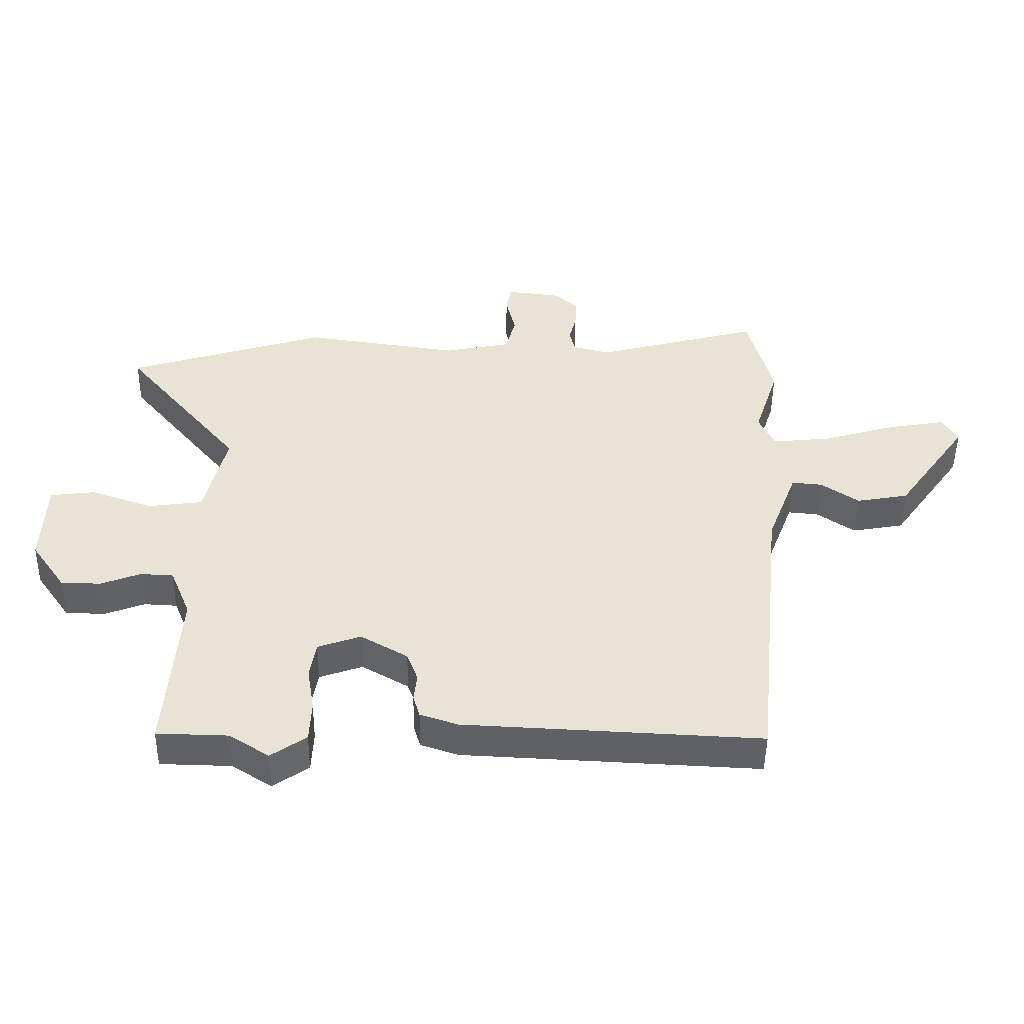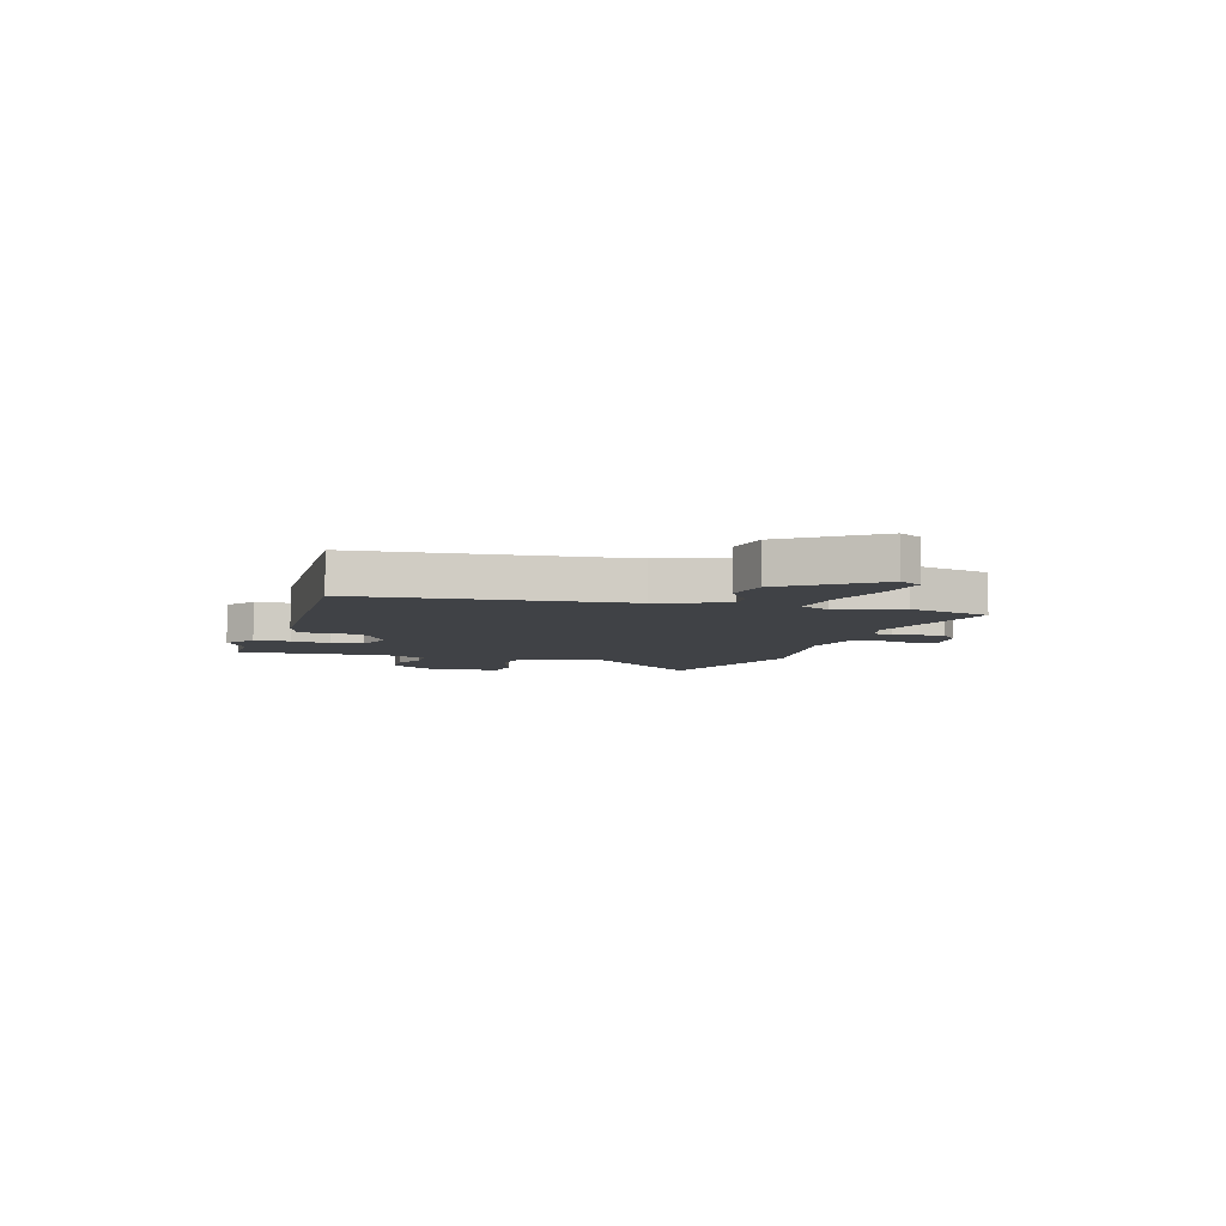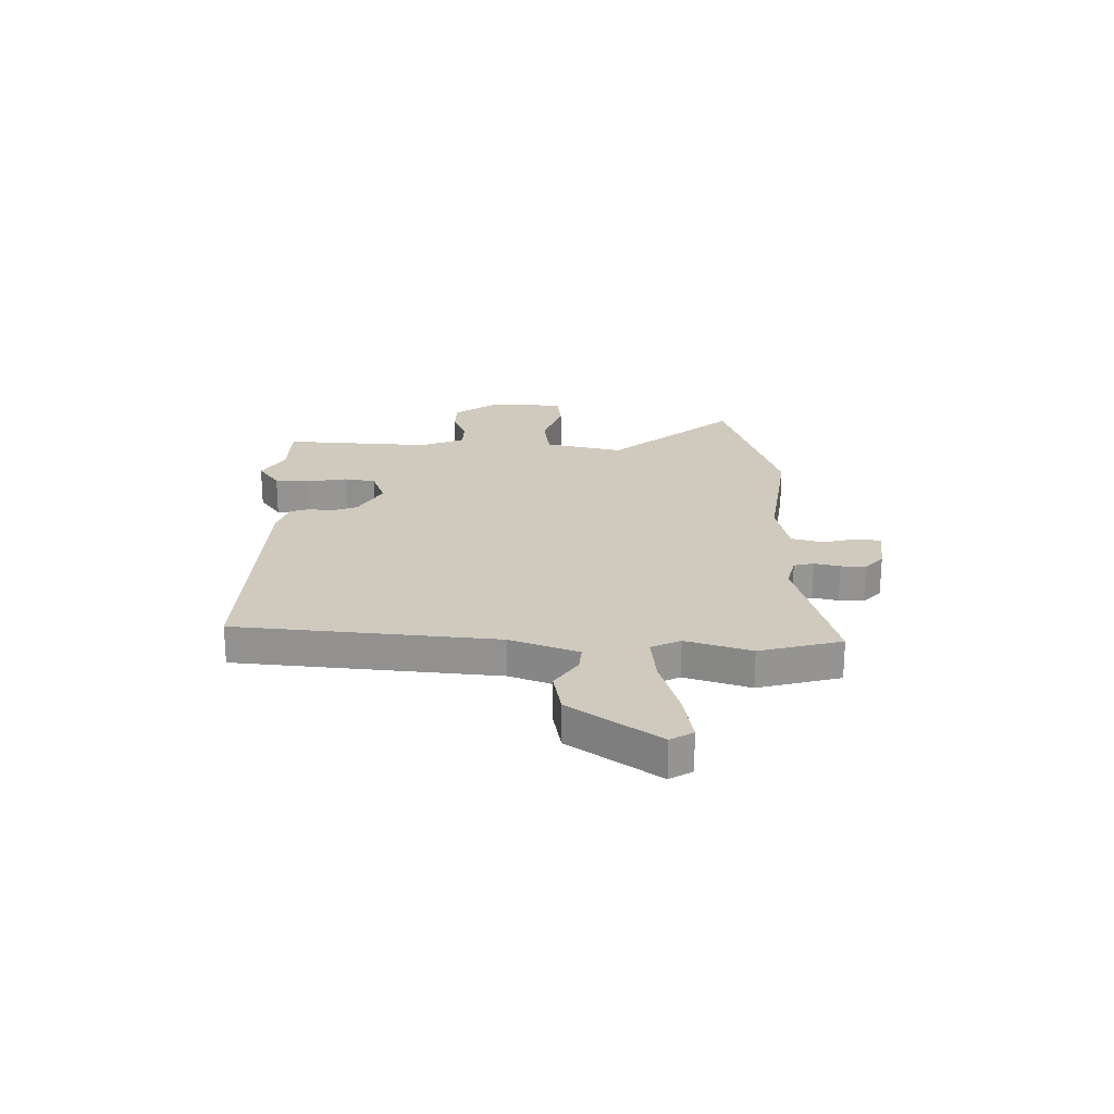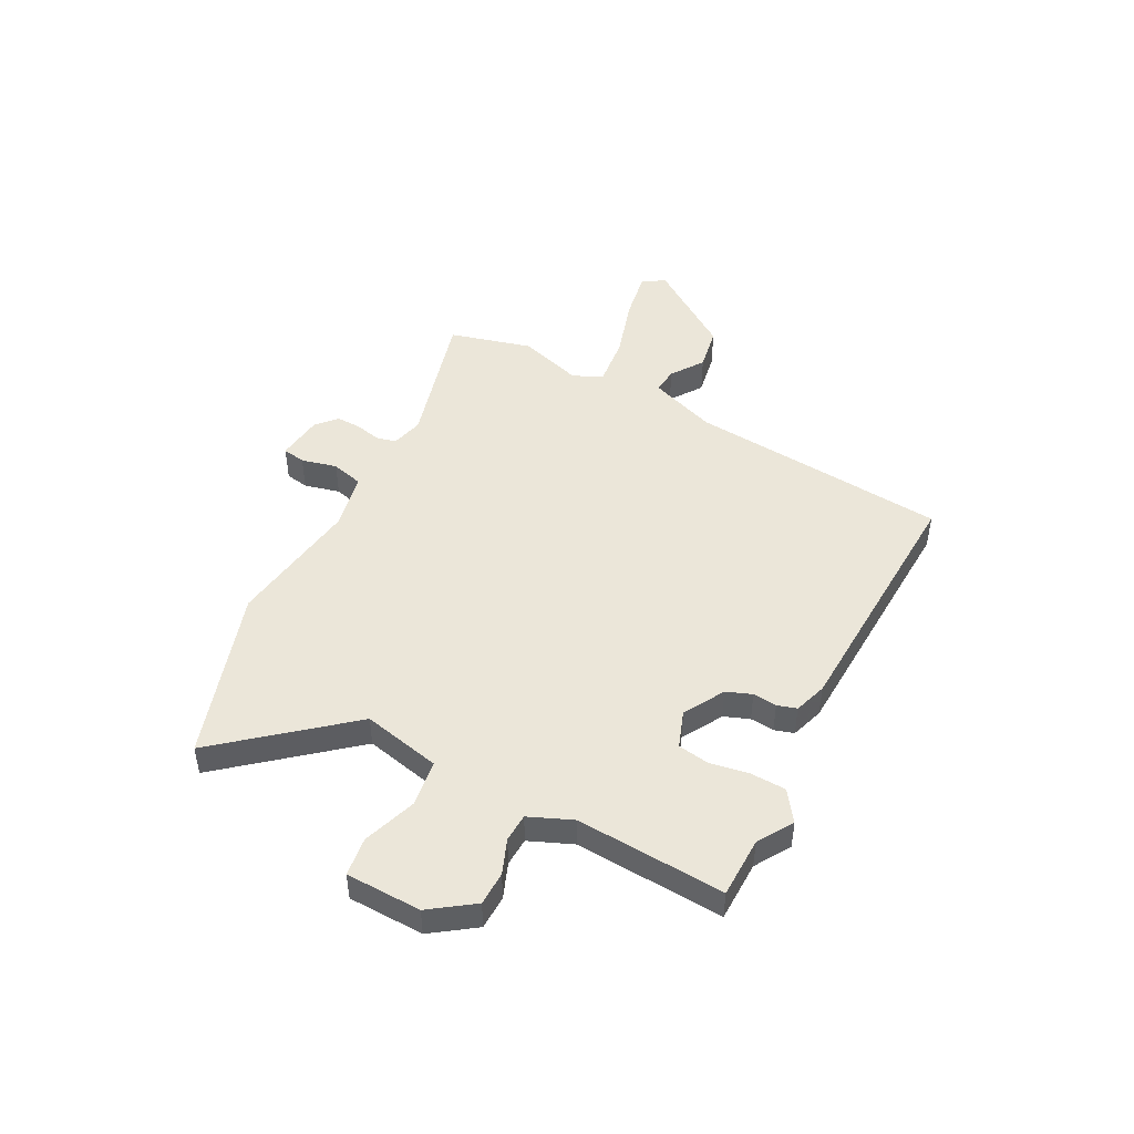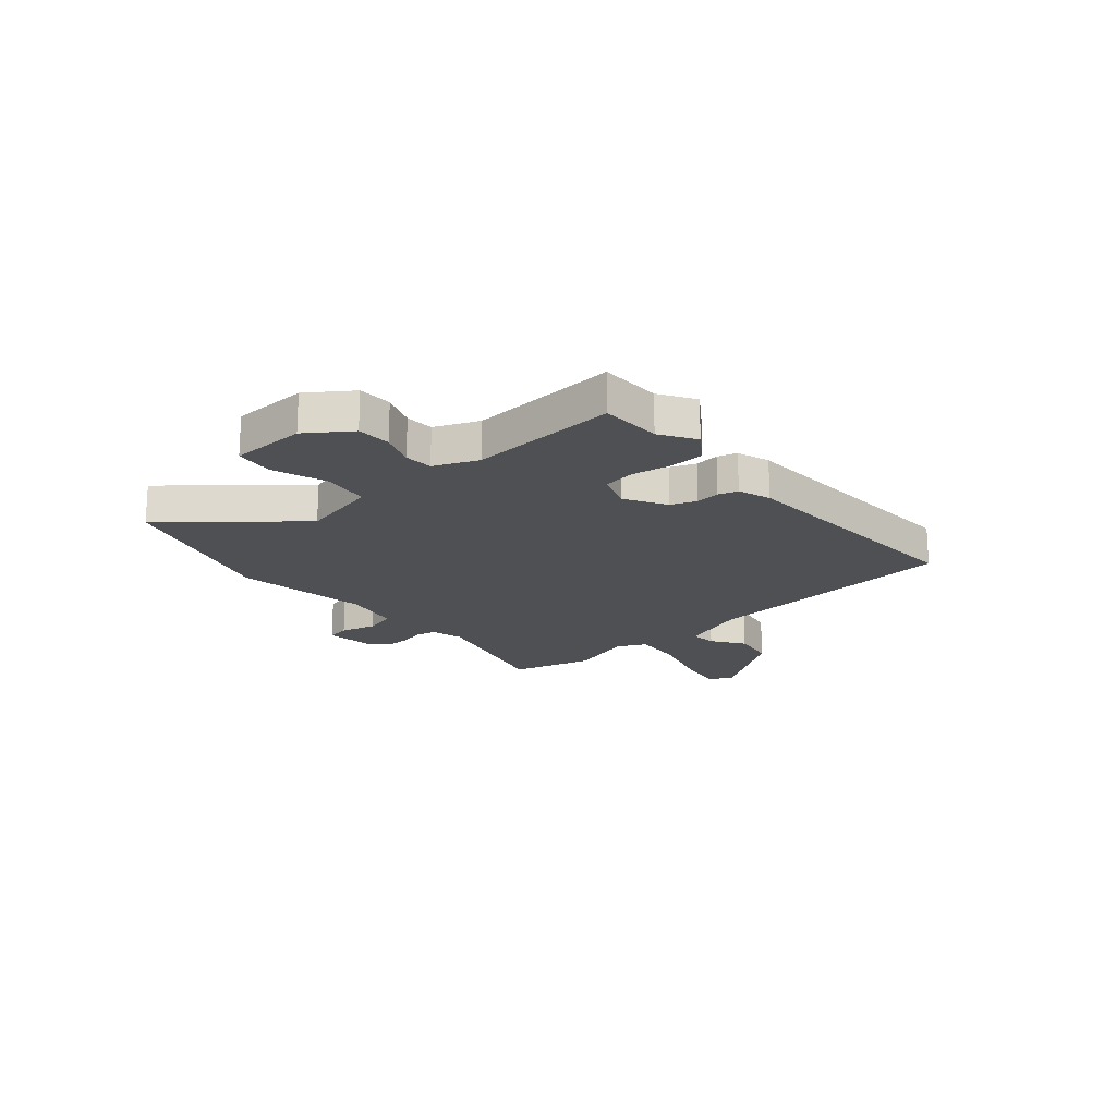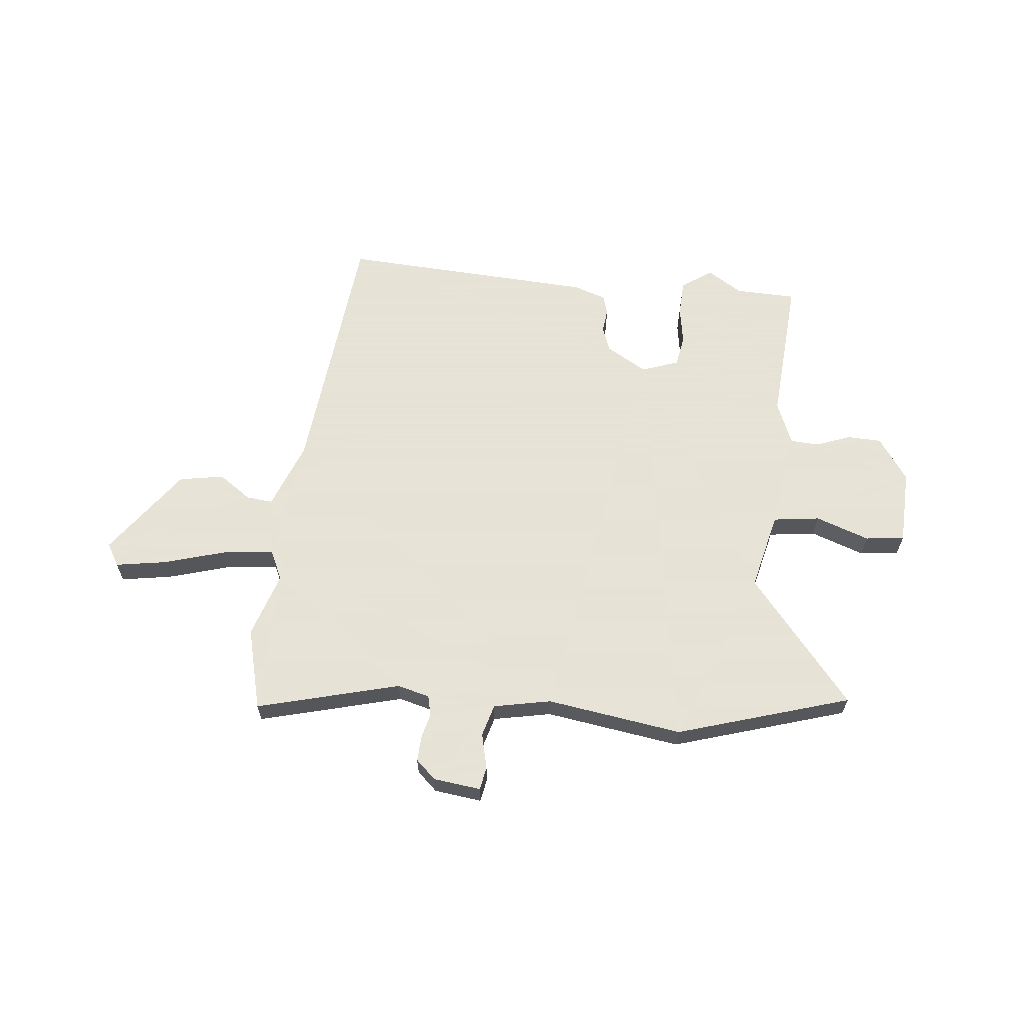
<metadata>
{"format":"obj","ext":"obj","renderer":"f3d","projection":"perspective","resolution":1024,"background":"white","views":[{"elev":-49.1,"azim":179.3,"up":"+Z"},{"elev":-6.3,"azim":-107.1,"up":"+Y"},{"elev":22.8,"azim":-89.5,"up":"+Y"},{"elev":47.0,"azim":117.1,"up":"+Y"},{"elev":-18.8,"azim":130.5,"up":"+Y"},{"elev":62.8,"azim":6.0,"up":"+Y"}]}
</metadata>
<code>
v 0.351 0.07 0.546
v 0.679 0.07 0.444
v 0.484 0.07 0.207
v 0.519 0.07 0.058
v 0.608 0.07 0.046
v 0.71 0.07 0.082
v 0.784 0.07 0.073
v 0.789 0.07 -0.071
v 0.732 0.07 -0.153
v 0.667 0.07 -0.155
v 0.601 0.07 -0.13
v 0.547 0.07 -0.133
v 0.513 0.07 -0.216
v 0.533 0.07 -0.499
v 0.417 0.07 -0.502
v 0.351 0.07 -0.544
v 0.293 0.07 -0.504
v 0.29 0.07 -0.436
v 0.302 0.07 -0.362
v 0.292 0.07 -0.302
v 0.221 0.07 -0.277
v 0.144 0.07 -0.322
v 0.126 0.07 -0.37
v 0.131 0.07 -0.416
v 0.12 0.07 -0.453
v 0.058 0.07 -0.474
v -0.428 0.07 -0.499
v -0.478 0.07 -0.003
v -0.527 0.07 0.126
v -0.577 0.07 0.121
v -0.639 0.07 0.078
v -0.724 0.07 0.093
v -0.843 0.07 0.26
v -0.818 0.07 0.303
v -0.722 0.07 0.287
v -0.603 0.07 0.252
v -0.506 0.07 0.242
v -0.48 0.07 0.298
v -0.52 0.07 0.422
v -0.48 0.07 0.579
v -0.208 0.07 0.507
v -0.147 0.07 0.523
v -0.138 0.07 0.561
v -0.15 0.07 0.61
v -0.152 0.07 0.657
v -0.114 0.07 0.692
v -0.024 0.07 0.703
v -0.016 0.07 0.659
v -0.032 0.07 0.591
v -0.015 0.07 0.53
v 0.094 0.07 0.508
v 0.351 0 0.546
v 0.679 0 0.444
v 0.484 0 0.207
v 0.519 0 0.058
v 0.608 0 0.046
v 0.71 0 0.082
v 0.784 0 0.073
v 0.789 0 -0.071
v 0.732 0 -0.153
v 0.667 0 -0.155
v 0.601 0 -0.13
v 0.547 0 -0.133
v 0.513 0 -0.216
v 0.533 0 -0.499
v 0.417 0 -0.502
v 0.351 0 -0.544
v 0.293 0 -0.504
v 0.29 0 -0.436
v 0.302 0 -0.362
v 0.292 0 -0.302
v 0.221 0 -0.277
v 0.144 0 -0.322
v 0.126 0 -0.37
v 0.131 0 -0.416
v 0.12 0 -0.453
v 0.058 0 -0.474
v -0.428 0 -0.499
v -0.478 0 -0.003
v -0.527 0 0.126
v -0.577 0 0.121
v -0.639 0 0.078
v -0.724 0 0.093
v -0.843 0 0.26
v -0.818 0 0.303
v -0.722 0 0.287
v -0.603 0 0.252
v -0.506 0 0.242
v -0.48 0 0.298
v -0.52 0 0.422
v -0.48 0 0.579
v -0.208 0 0.507
v -0.147 0 0.523
v -0.138 0 0.561
v -0.15 0 0.61
v -0.152 0 0.657
v -0.114 0 0.692
v -0.024 0 0.703
v -0.016 0 0.659
v -0.032 0 0.591
v -0.015 0 0.53
v 0.094 0 0.508
f 46 47 48 49
f 46 49 50
f 43 44 45 46
f 43 46 50
f 42 43 50
f 41 42 50 51
f 38 39 40 41
f 37 38 41 51
f 33 34 35 36
f 33 36 37
f 30 31 32 33
f 29 30 33 37
f 28 29 37 51
f 23 24 25 26
f 22 23 26 27
f 21 22 27 28
f 16 17 18 19
f 15 16 19 20
f 13 14 15 20
f 12 13 20 21
f 8 9 10 11
f 8 11 12
f 5 6 7 8
f 4 5 8 12
f 3 4 12 21
f 1 2 3
f 21 28 51
f 1 3 21 51
f 100 99 98 97
f 101 100 97
f 97 96 95 94
f 101 97 94
f 101 94 93
f 102 101 93 92
f 92 91 90 89
f 102 92 89 88
f 87 86 85 84
f 88 87 84
f 84 83 82 81
f 88 84 81 80
f 102 88 80 79
f 77 76 75 74
f 78 77 74 73
f 79 78 73 72
f 70 69 68 67
f 71 70 67 66
f 71 66 65 64
f 72 71 64 63
f 62 61 60 59
f 63 62 59
f 59 58 57 56
f 63 59 56 55
f 72 63 55 54
f 54 53 52
f 102 79 72
f 102 72 54 52
f 1 52 53 2
f 2 53 54 3
f 3 54 55 4
f 4 55 56 5
f 5 56 57 6
f 6 57 58 7
f 7 58 59 8
f 8 59 60 9
f 9 60 61 10
f 10 61 62 11
f 11 62 63 12
f 12 63 64 13
f 13 64 65 14
f 14 65 66 15
f 15 66 67 16
f 16 67 68 17
f 17 68 69 18
f 18 69 70 19
f 19 70 71 20
f 20 71 72 21
f 21 72 73 22
f 22 73 74 23
f 23 74 75 24
f 24 75 76 25
f 25 76 77 26
f 26 77 78 27
f 27 78 79 28
f 28 79 80 29
f 29 80 81 30
f 30 81 82 31
f 31 82 83 32
f 32 83 84 33
f 33 84 85 34
f 34 85 86 35
f 35 86 87 36
f 36 87 88 37
f 37 88 89 38
f 38 89 90 39
f 39 90 91 40
f 40 91 92 41
f 41 92 93 42
f 42 93 94 43
f 43 94 95 44
f 44 95 96 45
f 45 96 97 46
f 46 97 98 47
f 47 98 99 48
f 48 99 100 49
f 49 100 101 50
f 50 101 102 51
f 51 102 52 1

</code>
